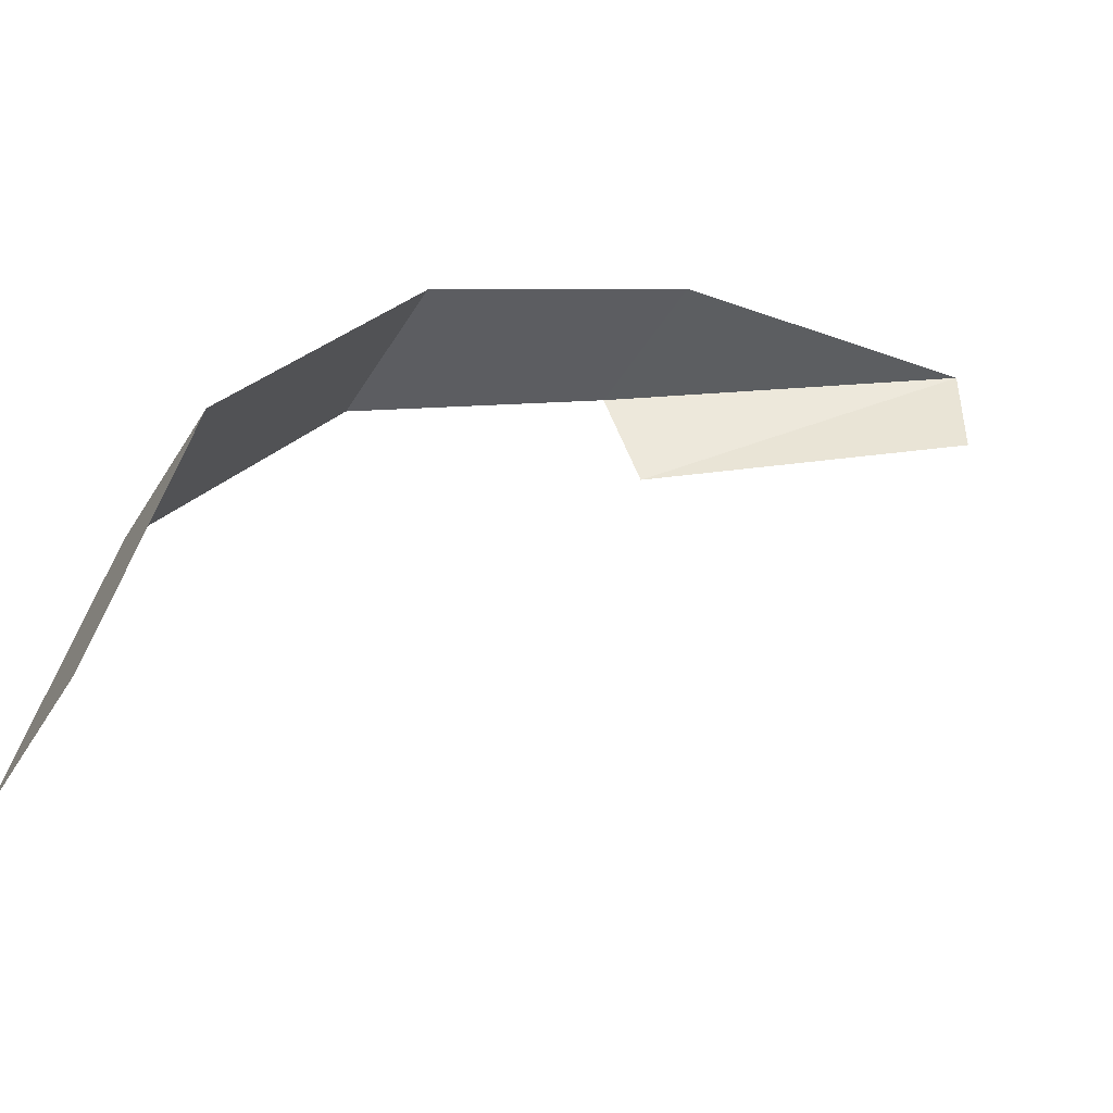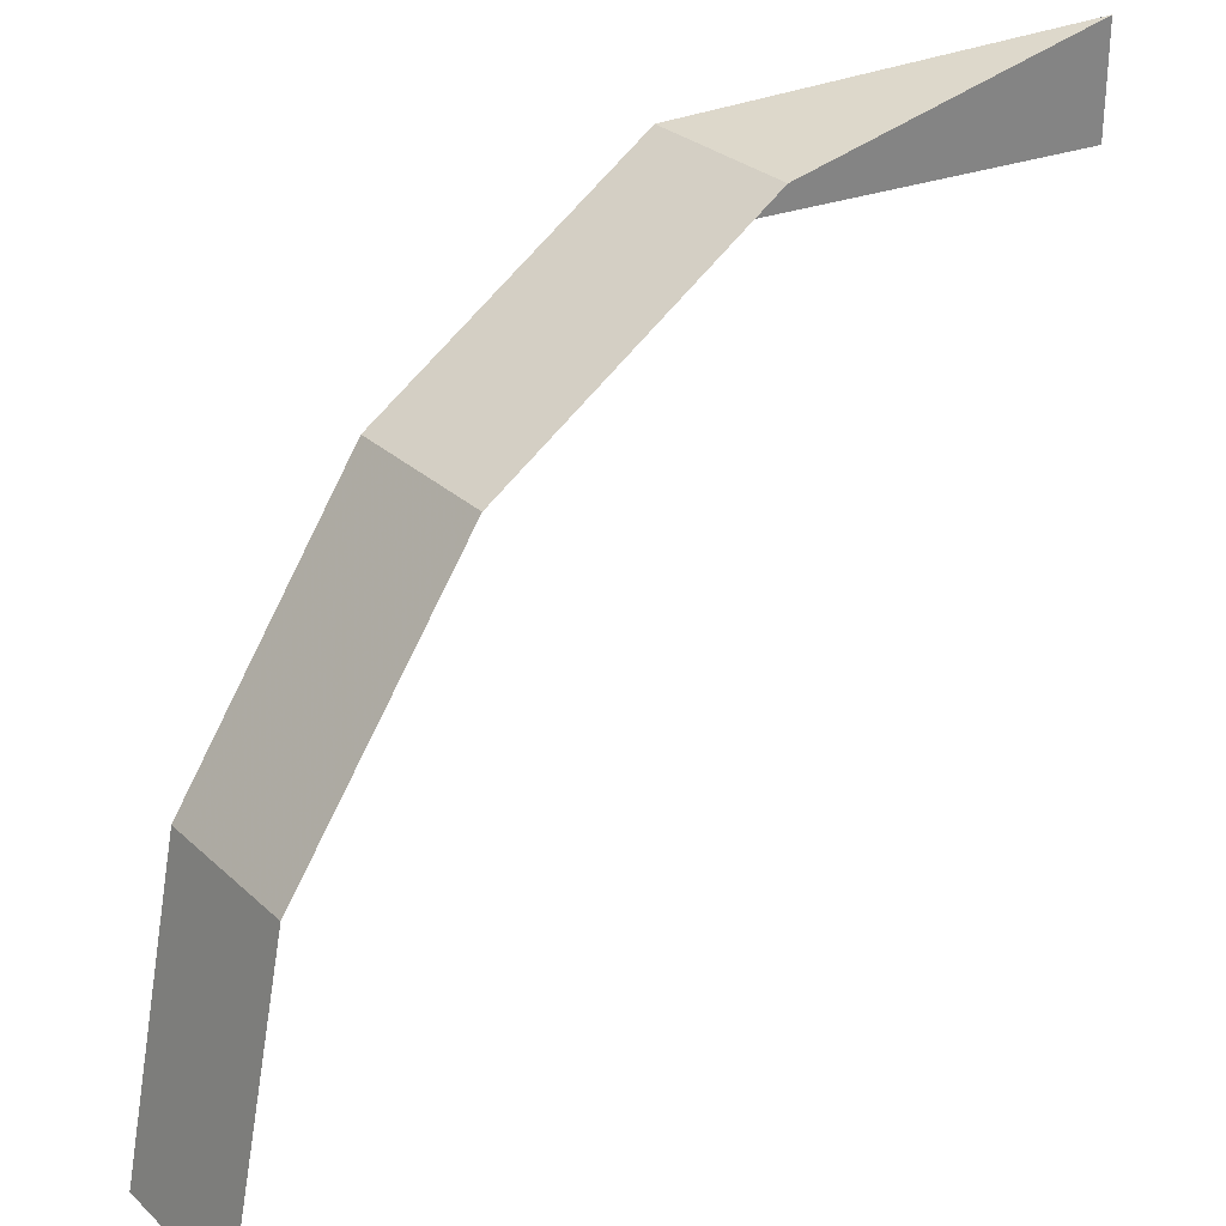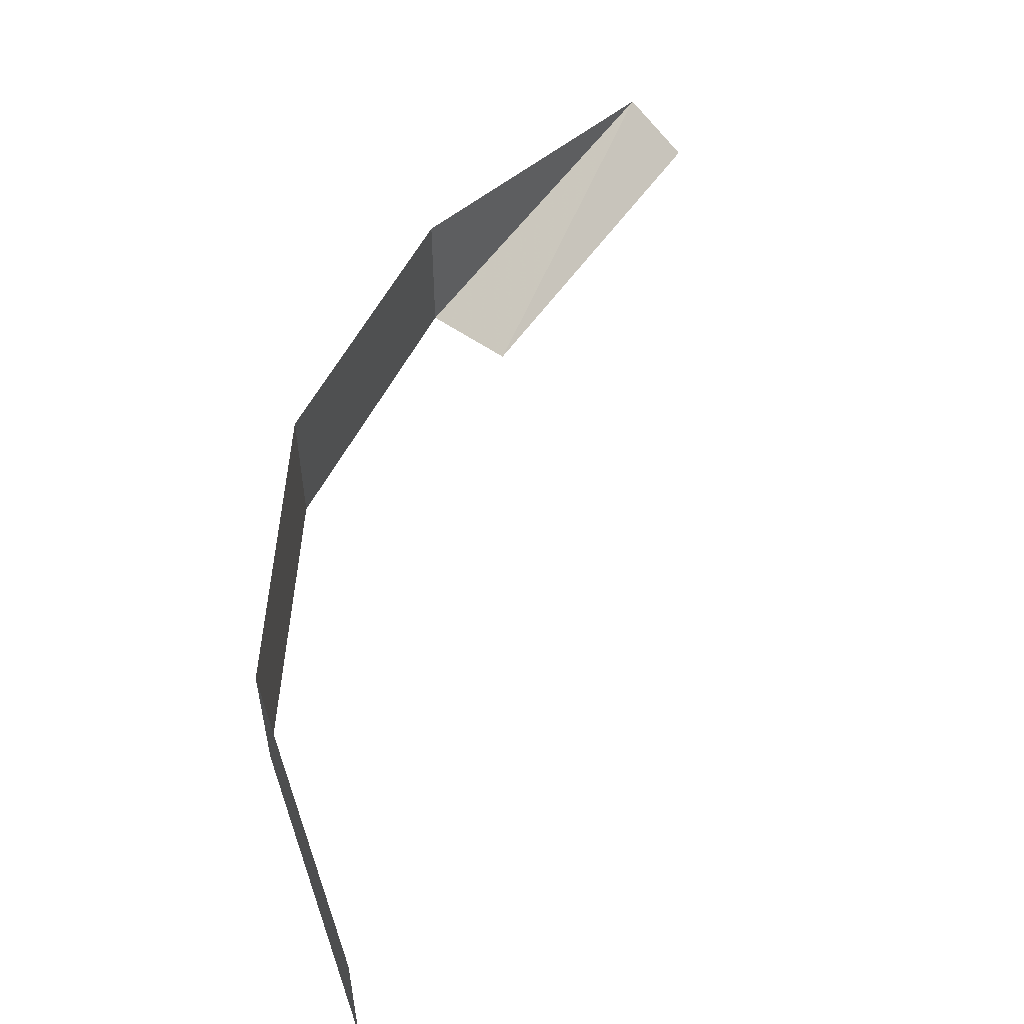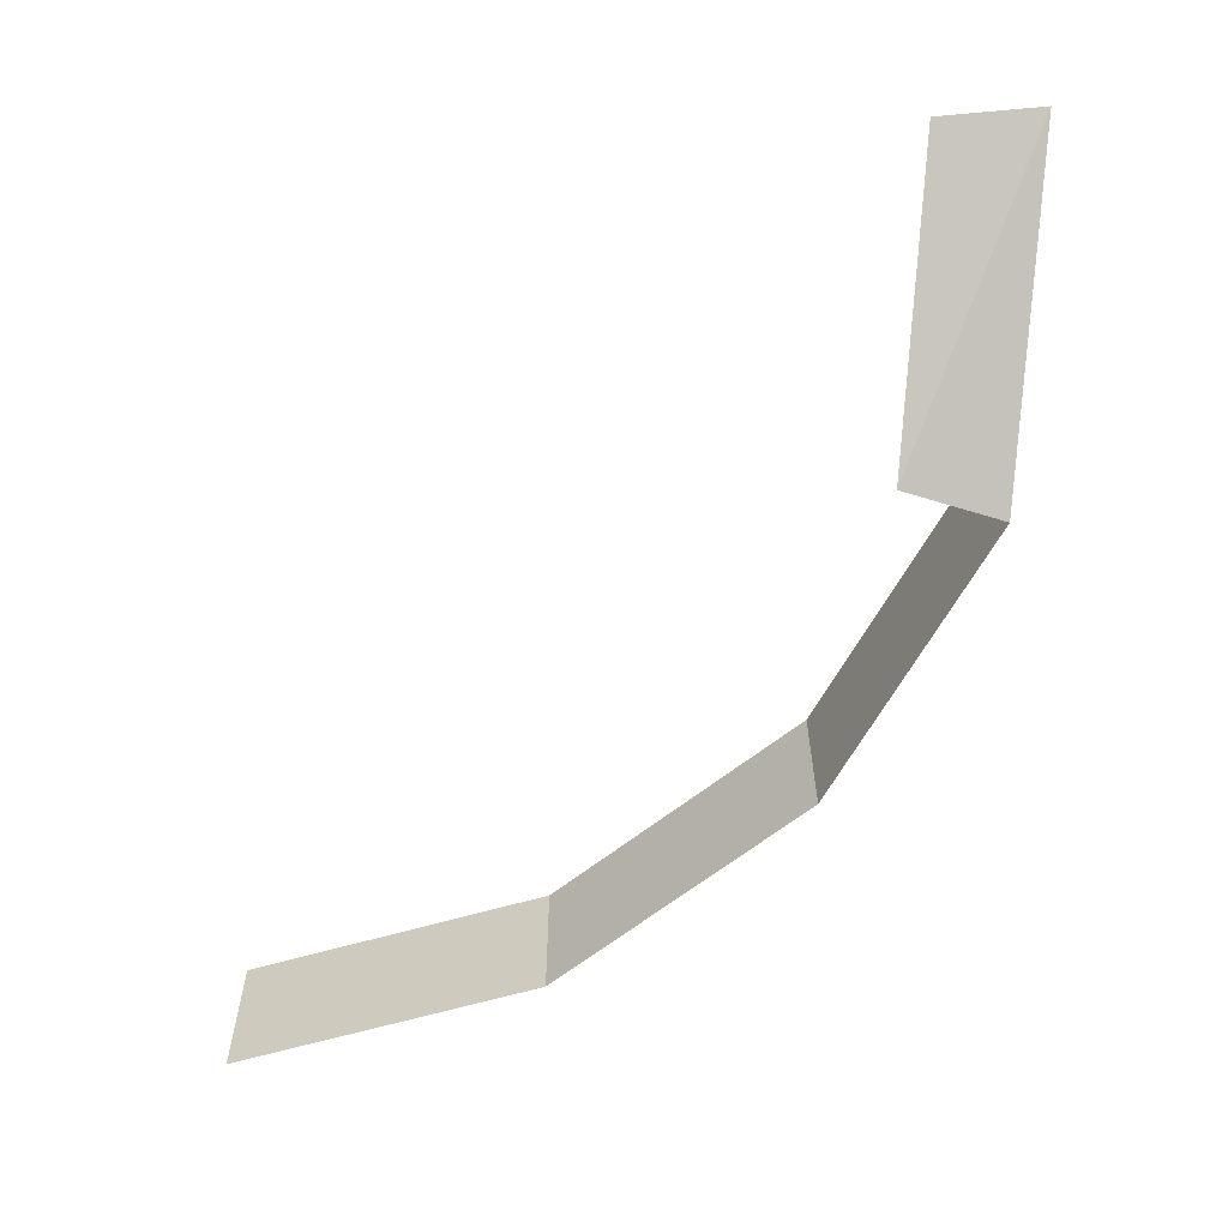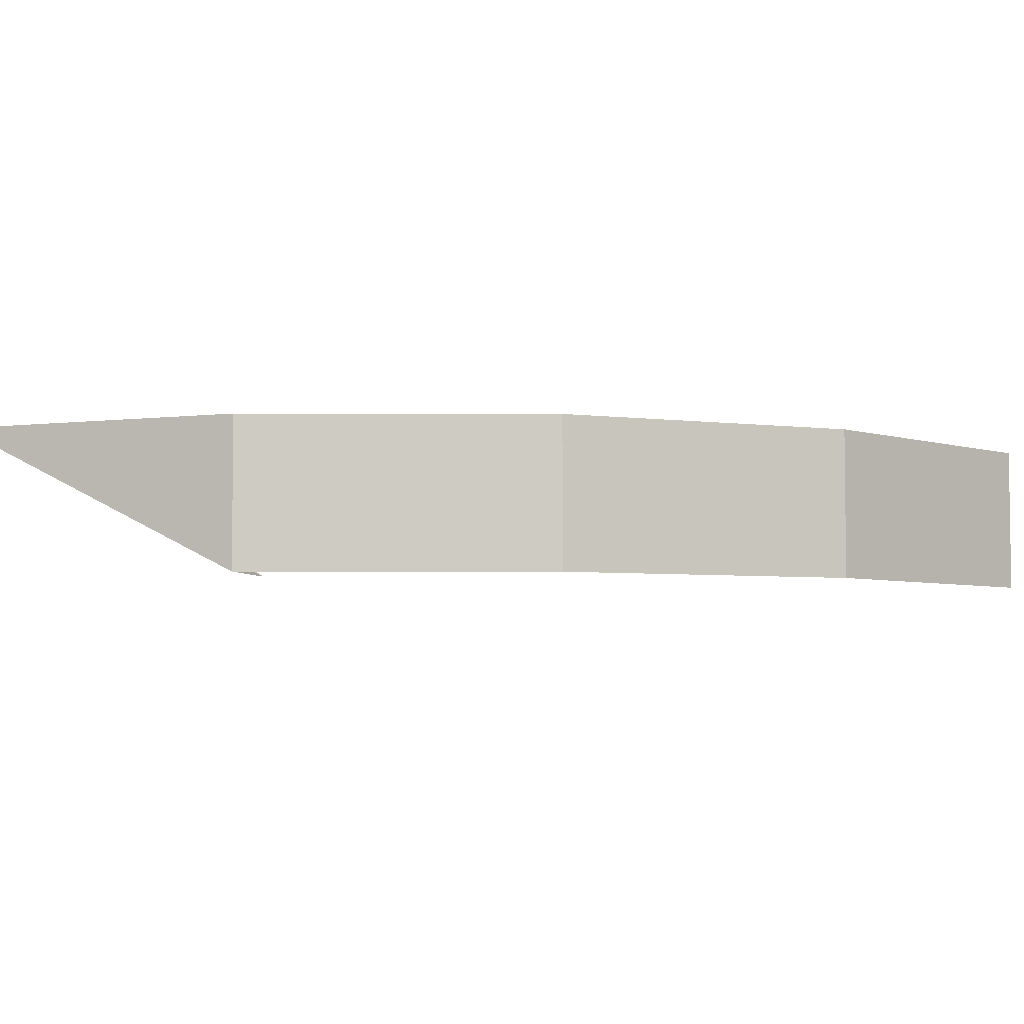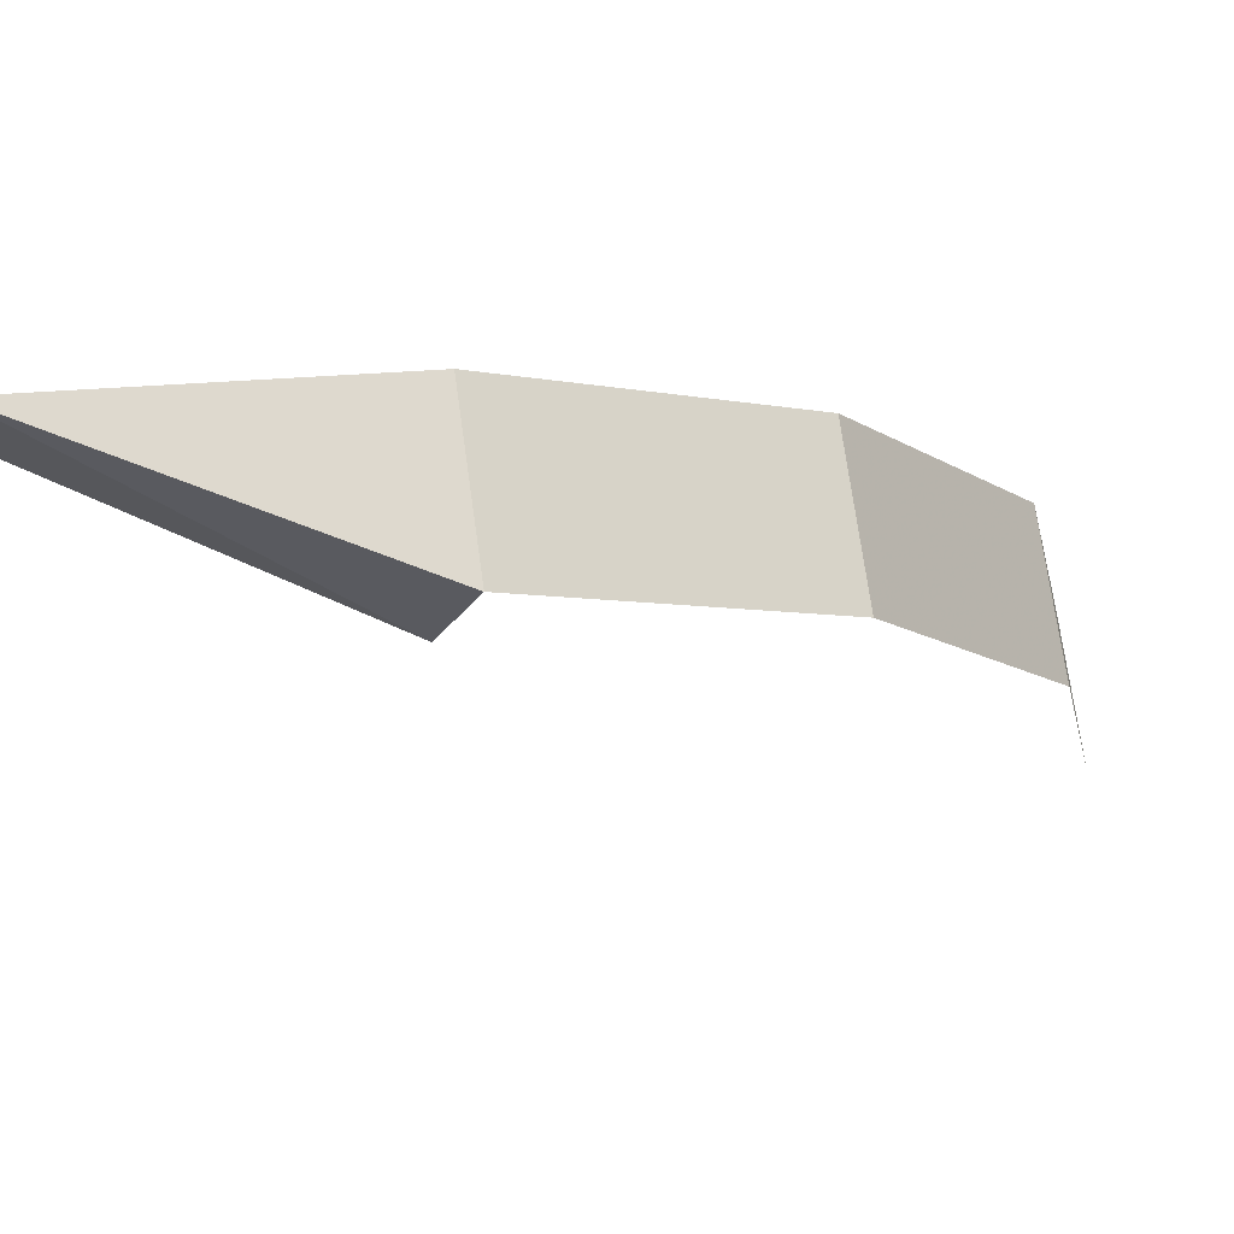
<metadata>
{"format":"obj","ext":"obj","renderer":"f3d","projection":"perspective","resolution":1024,"background":"white","views":[{"elev":-47.5,"azim":150.2,"up":"+Z"},{"elev":29.0,"azim":143.1,"up":"+Z"},{"elev":53.7,"azim":149.6,"up":"+Y"},{"elev":-62.7,"azim":-84.8,"up":"+Y"},{"elev":-4.6,"azim":33.2,"up":"+Y"},{"elev":73.0,"azim":-8.0,"up":"+Z"}]}
</metadata>
<code>
v 0.07654 0 0.1848
v 0.1414 0 0.1414
v 0.1414 0.0375 0.1414
v 0.07654 0.0375 0.1848
v 0.1414 0 0.1414
v 0.1848 0 0.07654
v 0.1848 0.0375 0.07654
v 0.1414 0.0375 0.1414
v 0.1848 0 0.07654
v 0.2 0 0
v 0.2 0.0375 0
v 0.1848 0.0375 0.07654
v 0 0.0375 0.2
v 0.07654 0 0.1848
v 0.07654 0.0375 0.1848
v 0 0.0375 0.175
v 0.06697 0 0.1617
v 0 0.0375 0.2
v 0.07654 0 0.1848
v 0 0.0375 0.2
v 0.06697 0 0.1617
g mesh7454284
f 1 2 3
f 3 4 1
f 5 6 7
f 7 8 5
f 9 10 11
f 11 12 9
f 13 14 15
f 16 17 18
f 19 20 21

</code>
